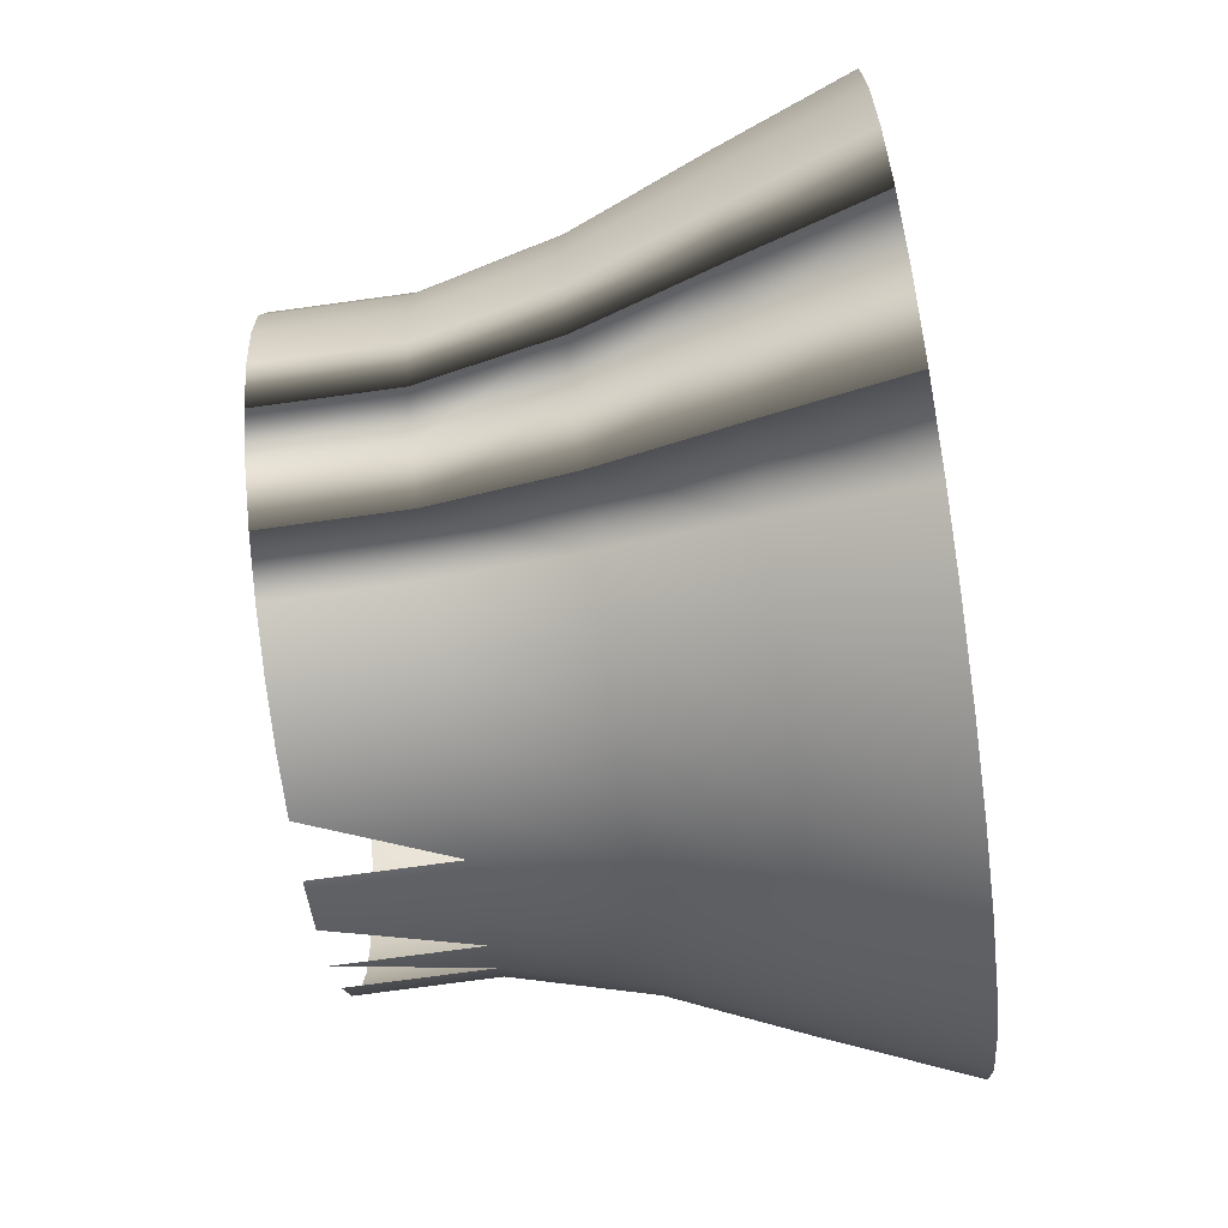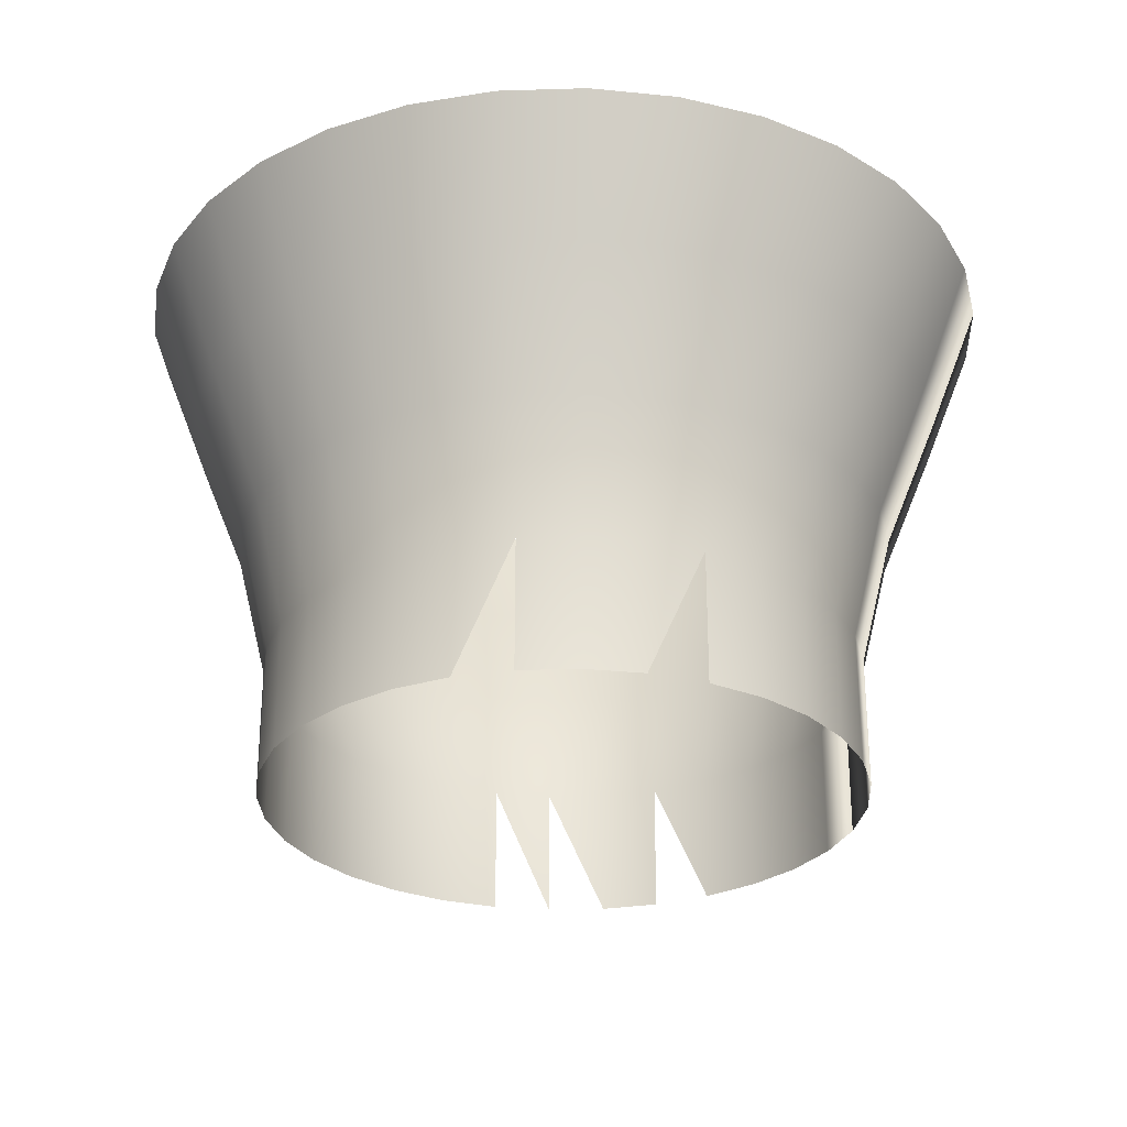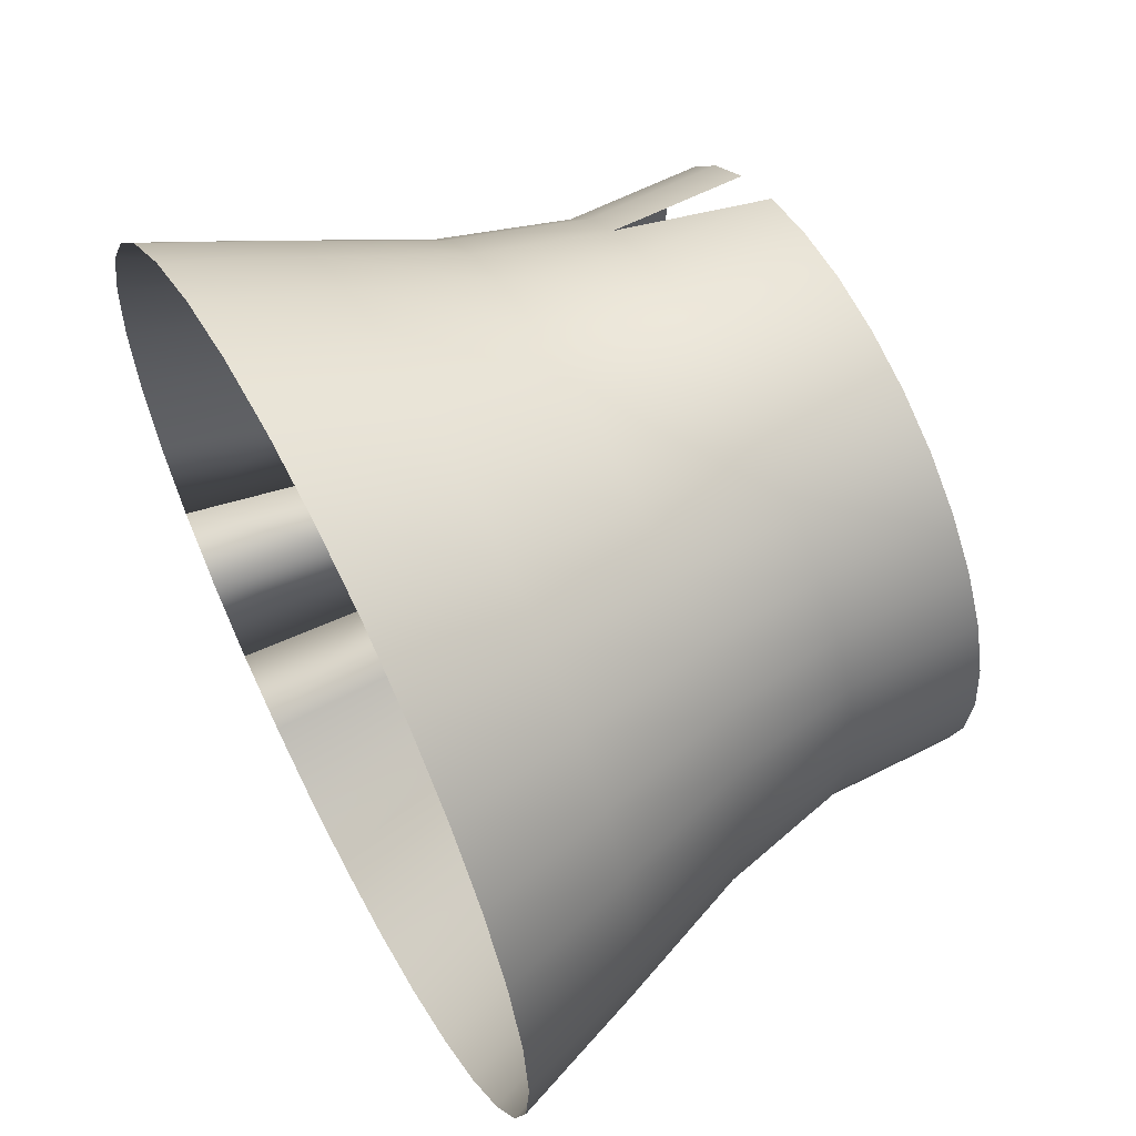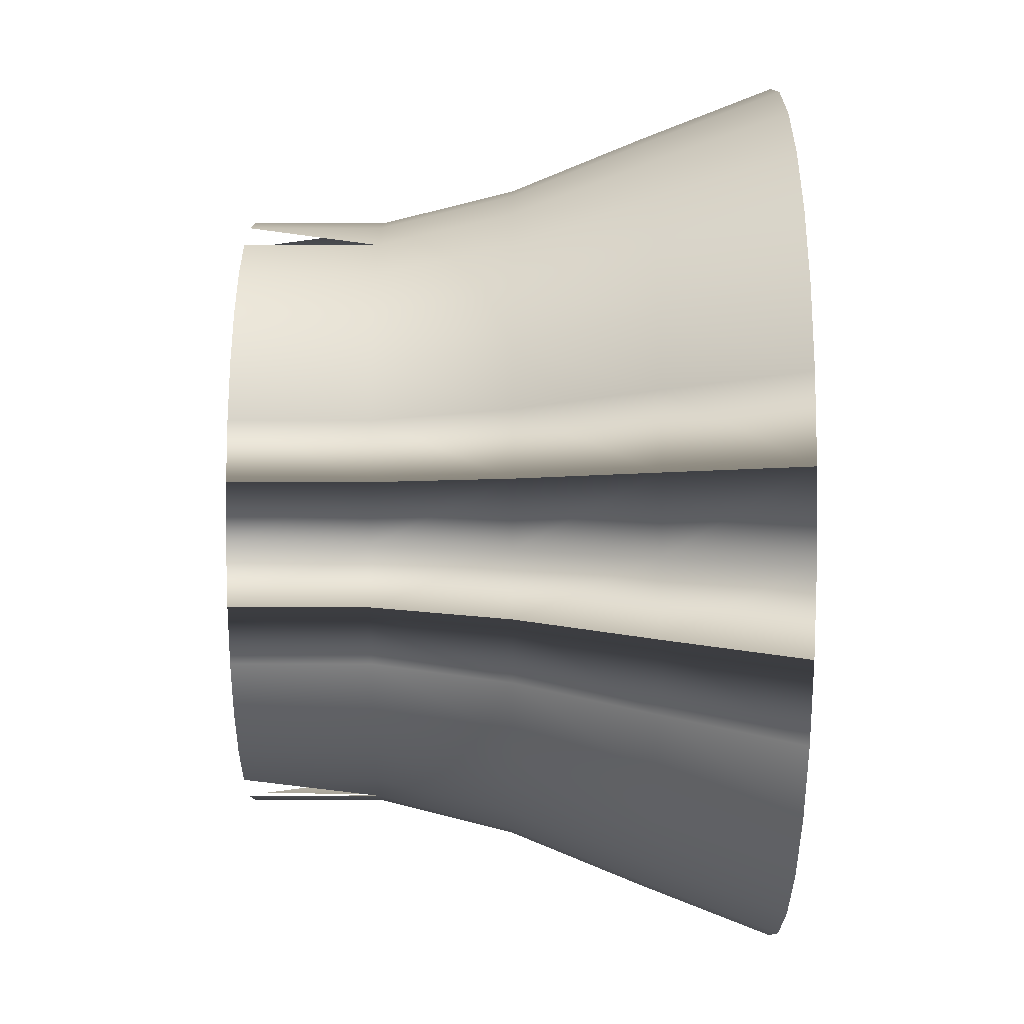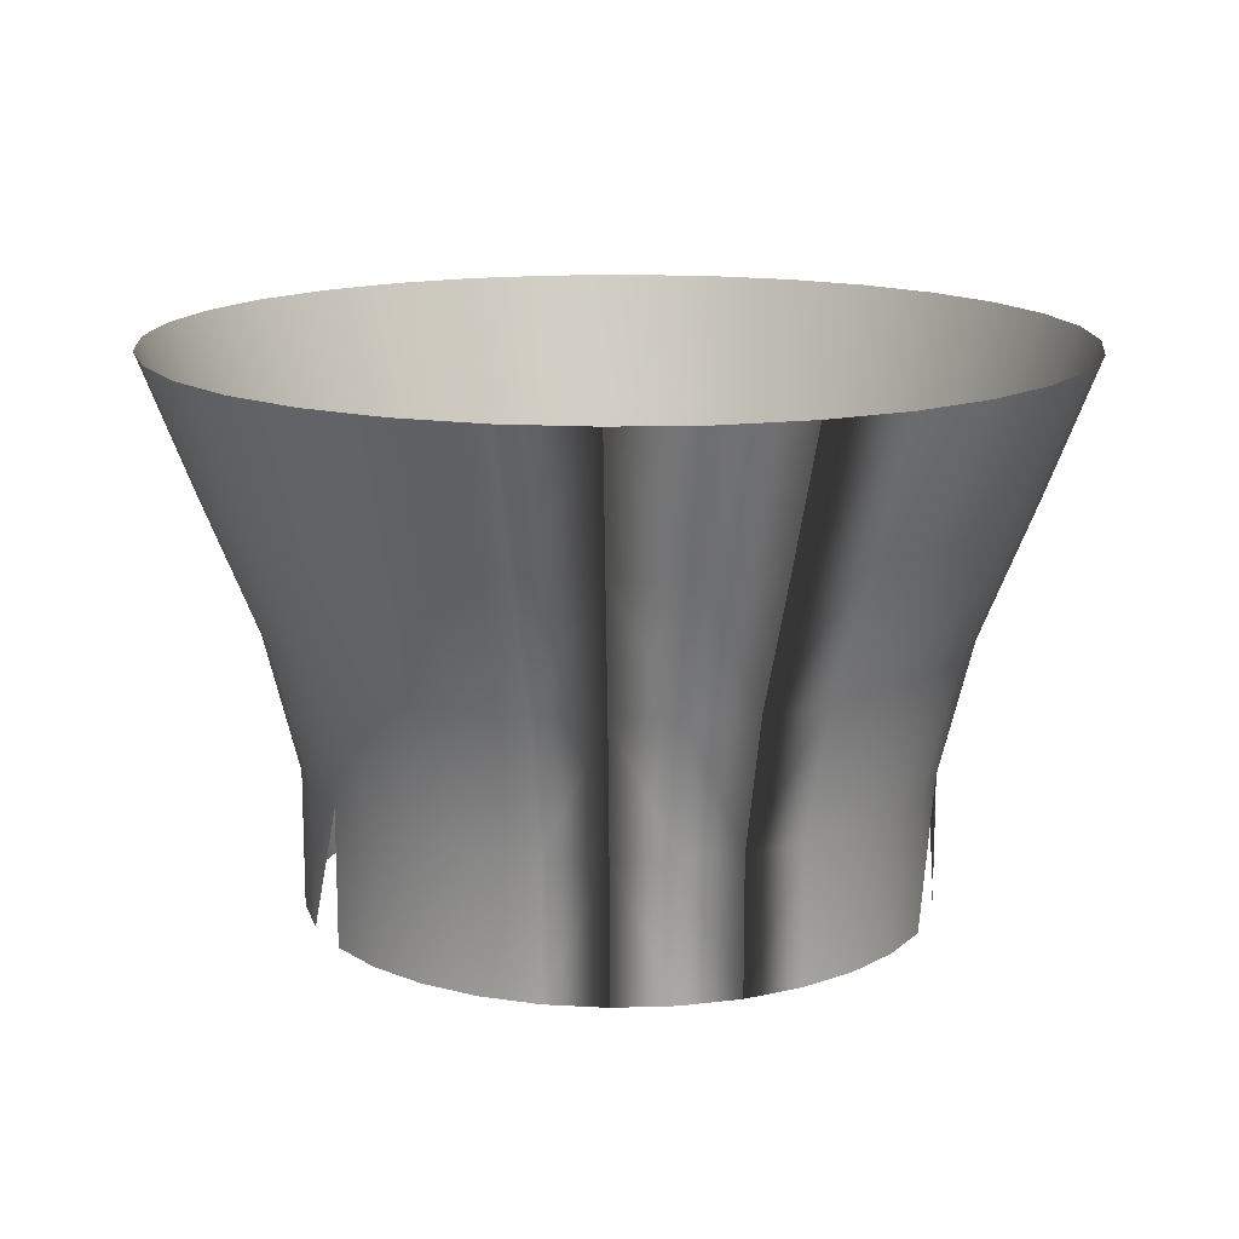
<metadata>
{"format":"obj","ext":"obj","renderer":"f3d","projection":"perspective","resolution":1024,"background":"white","views":[{"elev":-75.9,"azim":97.7,"up":"+Z"},{"elev":-28.2,"azim":42.0,"up":"+Y"},{"elev":61.0,"azim":-117.5,"up":"+Z"},{"elev":-39.0,"azim":89.9,"up":"+Z"},{"elev":14.6,"azim":125.4,"up":"+Y"}]}
</metadata>
<code>
v 0.1012 -0.6268 -0.06843
v 0.08861 -0.6268 -0.08374
v 0.1105 -0.6268 -0.05097
v 0.1012 -0.5822 -0.06843
v 0.08861 -0.5822 -0.08374
v 0.0733 -0.6268 -0.09631
v 0.05584 -0.6268 -0.1056
v 0.03689 -0.6268 -0.1114
v 0.01718 -0.6268 -0.1133
v 0.1105 -0.5822 -0.05097
v 0.1163 -0.6268 -0.03201
v 0.1104 -0.5375 -0.07457
v -0.002532 -0.6268 -0.1114
v 0.09643 -0.5375 -0.09156
v 0.0733 -0.5822 -0.09631
v 0.05584 -0.5822 -0.1056
v 0.03689 -0.5822 -0.1114
v 0.01718 -0.5822 -0.1133
v -0.002532 -0.5822 -0.1114
v 0.1207 -0.5375 -0.0552
v 0.1163 -0.5822 -0.03201
v 0.1182 -0.6268 -0.0123
v 0.1254 -0.4928 -0.0846
v -0.02148 -0.6268 -0.1056
v -0.02148 -0.5822 -0.1056
v 0.07944 -0.5375 -0.1055
v 0.1092 -0.4928 -0.1043
v 0.06007 -0.5375 -0.1159
v 0.03904 -0.5375 -0.1222
v 0.01718 -0.5375 -0.1244
v -0.004689 -0.5375 -0.1222
v -0.02571 -0.5375 -0.1159
v 0.1374 -0.4928 -0.0621
v 0.1271 -0.5375 -0.03417
v 0.1182 -0.5822 -0.0123
v 0.1163 -0.6268 0.007404
v 0.1397 -0.4482 -0.09419
v -0.03895 -0.6268 -0.09631
v -0.03895 -0.5822 -0.09631
v -0.04509 -0.5375 -0.1055
v 0.06698 -0.4928 -0.1325
v 0.08947 -0.4928 -0.1205
v 0.1214 -0.4482 -0.1165
v 0.04256 -0.4928 -0.1399
v 0.01718 -0.4928 -0.1424
v -0.00821 -0.4928 -0.1399
v -0.03262 -0.4928 -0.1325
v -0.05512 -0.4928 -0.1205
v 0.1533 -0.4482 -0.06871
v 0.1448 -0.4928 -0.03769
v 0.1293 -0.5375 -0.0123
v 0.1163 -0.5822 0.007404
v 0.1105 -0.6268 0.02635
v -0.05426 -0.6268 -0.08374
v -0.05426 -0.5822 -0.08374
v -0.06207 -0.5375 -0.09156
v -0.07484 -0.4928 -0.1043
v 0.07358 -0.4482 -0.1485
v 0.04593 -0.4482 -0.1569
v 0.09906 -0.4482 -0.1348
v 0.01718 -0.4482 -0.1597
v -0.01158 -0.4482 -0.1569
v -0.03922 -0.4482 -0.1485
v -0.0647 -0.4482 -0.1348
v -0.08704 -0.4482 -0.1165
v 0.1617 -0.4482 -0.04106
v 0.1473 -0.4928 -0.0123
v 0.1271 -0.5375 0.009559
v 0.1105 -0.5822 0.02635
v 0.1012 -0.6268 0.04382
v -0.06682 -0.6268 -0.06843
v -0.06682 -0.5822 -0.06843
v -0.07601 -0.5375 -0.07457
v -0.09102 -0.4928 -0.0846
v -0.1054 -0.4482 -0.09419
v 0.1646 -0.4482 -0.0123
v 0.1448 -0.4928 0.01308
v 0.1207 -0.5375 0.03058
v 0.1012 -0.5822 0.04382
v 0.08861 -0.6268 0.05913
v -0.07616 -0.6268 -0.05097
v -0.07616 -0.5822 -0.05097
v -0.08637 -0.5375 -0.0552
v -0.103 -0.4928 -0.0621
v -0.119 -0.4482 -0.06871
v 0.1617 -0.4482 0.01645
v 0.1374 -0.4928 0.03749
v 0.1104 -0.5375 0.04996
v 0.08861 -0.5822 0.05913
v 0.0733 -0.6268 0.07169
v -0.08191 -0.6268 -0.03202
v -0.08191 -0.5822 -0.03202
v -0.09275 -0.5375 -0.03417
v -0.1105 -0.4928 -0.03769
v -0.1274 -0.4482 -0.04106
v 0.1533 -0.4482 0.0441
v 0.1254 -0.4928 0.05999
v 0.09643 -0.5375 0.06695
v 0.0733 -0.5822 0.07169
v 0.05584 -0.6268 0.08103
v -0.08385 -0.6268 -0.01231
v -0.08385 -0.5822 -0.01231
v -0.0949 -0.5375 -0.01231
v -0.113 -0.4928 -0.01231
v -0.1302 -0.4482 -0.01231
v 0.1397 -0.4482 0.06957
v 0.1092 -0.4928 0.07971
v 0.07944 -0.5375 0.08088
v 0.05584 -0.5822 0.08103
v 0.03689 -0.6268 0.08678
v -0.08191 -0.6268 0.007404
v -0.08191 -0.5822 0.007404
v -0.09275 -0.5375 0.009559
v -0.1105 -0.4928 0.01308
v -0.1274 -0.4482 0.01645
v 0.1214 -0.4482 0.09191
v 0.08947 -0.4928 0.09589
v 0.06007 -0.5375 0.09124
v 0.03689 -0.5822 0.08678
v 0.01718 -0.6268 0.08872
v -0.07616 -0.6268 0.02635
v -0.07616 -0.5822 0.02635
v -0.08637 -0.5375 0.03058
v -0.103 -0.4928 0.03749
v -0.119 -0.4482 0.0441
v 0.09906 -0.4482 0.1102
v 0.06698 -0.4928 0.1079
v 0.03904 -0.5375 0.09762
v 0.01718 -0.5822 0.08872
v -0.002533 -0.6268 0.08678
v -0.06682 -0.6268 0.04382
v -0.06682 -0.5822 0.04382
v -0.07601 -0.5375 0.04996
v -0.09102 -0.4928 0.05999
v -0.1054 -0.4482 0.06957
v 0.07358 -0.4482 0.1239
v 0.04256 -0.4928 0.1153
v 0.01718 -0.5375 0.09977
v -0.002533 -0.5822 0.08678
v -0.02148 -0.6268 0.08103
v -0.05426 -0.6268 0.05913
v -0.05426 -0.5822 0.05913
v -0.06207 -0.5375 0.06695
v -0.07484 -0.4928 0.07971
v -0.08704 -0.4482 0.09191
v 0.04593 -0.4482 0.1322
v 0.01718 -0.4928 0.1178
v -0.004689 -0.5375 0.09762
v -0.02148 -0.5822 0.08103
v -0.03895 -0.6268 0.07169
v -0.03895 -0.5822 0.07169
v -0.04509 -0.5375 0.08088
v -0.05512 -0.4928 0.09589
v -0.0647 -0.4482 0.1102
v 0.01718 -0.4482 0.1351
v -0.00821 -0.4928 0.1153
v -0.02571 -0.5375 0.09124
v -0.03262 -0.4928 0.1079
v -0.03922 -0.4482 0.1239
v -0.01158 -0.4482 0.1322
f 2 1 4
f 4 3 1
f 2 4 5
f 4 10 3
f 5 4 12
f 5 6 2
f 12 10 4
f 10 11 3
f 14 5 12
f 15 6 5
f 16 6 7
f 17 7 8
f 18 8 9
f 19 9 13
f 12 20 10
f 10 21 11
f 14 15 5
f 14 12 23
f 15 6 16
f 16 7 17
f 17 8 18
f 18 9 19
f 19 13 25
f 23 20 12
f 20 21 10
f 21 22 11
f 26 15 14
f 27 14 23
f 28 15 16
f 29 16 17
f 30 17 18
f 31 18 19
f 32 19 25
f 23 33 20
f 20 34 21
f 21 35 22
f 26 15 28
f 27 26 14
f 27 23 37
f 28 16 29
f 29 17 30
f 30 18 31
f 31 19 32
f 25 24 39
f 32 25 40
f 37 33 23
f 33 34 20
f 34 35 21
f 35 36 22
f 41 26 28
f 42 26 27
f 43 27 37
f 44 28 29
f 45 29 30
f 46 30 31
f 47 31 32
f 39 24 38
f 40 25 39
f 48 32 40
f 37 49 33
f 33 50 34
f 34 51 35
f 35 52 36
f 42 26 41
f 41 28 44
f 43 42 27
f 44 29 45
f 45 30 46
f 46 31 47
f 47 32 48
f 39 38 55
f 40 39 56
f 48 40 57
f 49 50 33
f 50 51 34
f 35 51 52
f 52 53 36
f 58 42 41
f 59 41 44
f 60 42 43
f 61 44 45
f 62 45 46
f 63 46 47
f 64 47 48
f 56 39 55
f 57 40 56
f 65 48 57
f 49 66 50
f 50 67 51
f 51 68 52
f 52 69 53
f 60 42 58
f 58 41 59
f 59 44 61
f 61 45 62
f 62 46 63
f 63 47 64
f 64 48 65
f 54 72 55
f 56 55 73
f 57 56 74
f 65 57 75
f 66 67 50
f 51 67 68
f 52 68 69
f 55 72 73
f 56 73 74
f 57 74 75
f 66 76 67
f 67 77 68
f 68 78 69
f 69 79 70
f 71 82 72
f 73 72 83
f 74 73 84
f 75 74 85
f 67 76 77
f 68 77 78
f 69 78 79
f 79 80 70
f 71 81 82
f 72 82 83
f 73 83 84
f 74 84 85
f 76 86 77
f 77 87 78
f 78 88 79
f 79 89 80
f 81 92 82
f 83 82 93
f 84 83 94
f 85 84 95
f 77 86 87
f 78 87 88
f 79 88 89
f 89 90 80
f 81 91 92
f 82 92 93
f 83 93 94
f 84 94 95
f 86 96 87
f 87 97 88
f 88 98 89
f 99 90 89
f 91 102 92
f 93 92 103
f 94 93 104
f 95 94 105
f 87 96 97
f 88 97 98
f 98 99 89
f 91 101 102
f 92 102 103
f 93 103 104
f 94 104 105
f 96 106 97
f 97 107 98
f 108 99 98
f 109 100 99
f 101 112 102
f 103 102 113
f 104 103 114
f 105 104 115
f 97 106 107
f 107 108 98
f 108 109 99
f 109 110 100
f 101 111 112
f 102 112 113
f 103 113 114
f 104 114 115
f 106 116 107
f 117 108 107
f 118 109 108
f 119 110 109
f 111 122 112
f 112 123 113
f 113 124 114
f 114 125 115
f 116 117 107
f 117 118 108
f 118 119 109
f 119 120 110
f 111 121 122
f 112 122 123
f 113 123 124
f 114 124 125
f 126 117 116
f 127 118 117
f 128 119 118
f 129 120 119
f 121 132 122
f 122 133 123
f 123 134 124
f 124 135 125
f 126 127 117
f 127 128 118
f 128 129 119
f 129 130 120
f 121 131 132
f 122 132 133
f 123 133 134
f 124 134 135
f 136 127 126
f 137 128 127
f 138 129 128
f 139 130 129
f 131 142 132
f 132 143 133
f 133 144 134
f 134 145 135
f 136 137 127
f 137 138 128
f 138 139 129
f 139 140 130
f 131 141 142
f 132 142 143
f 133 143 144
f 134 144 145
f 146 137 136
f 147 138 137
f 148 139 138
f 149 140 139
f 142 141 151
f 143 142 152
f 144 143 153
f 145 144 154
f 146 147 137
f 147 148 138
f 148 149 139
f 149 150 140
f 151 141 150
f 152 142 151
f 153 143 152
f 154 144 153
f 155 147 146
f 156 148 147
f 157 149 148
f 151 150 149
f 152 151 157
f 153 152 158
f 154 153 159
f 155 156 147
f 156 157 148
f 157 151 149
f 158 152 157
f 159 153 158
f 160 156 155
f 158 157 156
f 159 158 160
f 160 158 156
f 4 1 2
f 1 3 4
f 5 4 2
f 3 10 4
f 12 4 5
f 2 6 5
f 4 10 12
f 3 11 10
f 12 5 14
f 5 6 15
f 7 6 16
f 8 7 17
f 9 8 18
f 13 9 19
f 10 20 12
f 11 21 10
f 5 15 14
f 23 12 14
f 16 6 15
f 17 7 16
f 18 8 17
f 19 9 18
f 25 13 19
f 12 20 23
f 10 21 20
f 11 22 21
f 14 15 26
f 23 14 27
f 16 15 28
f 17 16 29
f 18 17 30
f 19 18 31
f 25 19 32
f 20 33 23
f 21 34 20
f 22 35 21
f 28 15 26
f 14 26 27
f 37 23 27
f 29 16 28
f 30 17 29
f 31 18 30
f 32 19 31
f 39 24 25
f 40 25 32
f 23 33 37
f 20 34 33
f 21 35 34
f 22 36 35
f 28 26 41
f 27 26 42
f 37 27 43
f 29 28 44
f 30 29 45
f 31 30 46
f 32 31 47
f 38 24 39
f 39 25 40
f 40 32 48
f 33 49 37
f 34 50 33
f 35 51 34
f 36 52 35
f 41 26 42
f 44 28 41
f 27 42 43
f 45 29 44
f 46 30 45
f 47 31 46
f 48 32 47
f 55 38 39
f 56 39 40
f 57 40 48
f 33 50 49
f 34 51 50
f 52 51 35
f 36 53 52
f 41 42 58
f 44 41 59
f 43 42 60
f 45 44 61
f 46 45 62
f 47 46 63
f 48 47 64
f 55 39 56
f 56 40 57
f 57 48 65
f 50 66 49
f 51 67 50
f 52 68 51
f 53 69 52
f 58 42 60
f 59 41 58
f 61 44 59
f 62 45 61
f 63 46 62
f 64 47 63
f 65 48 64
f 55 72 54
f 73 55 56
f 74 56 57
f 75 57 65
f 50 67 66
f 68 67 51
f 69 68 52
f 73 72 55
f 74 73 56
f 75 74 57
f 67 76 66
f 68 77 67
f 69 78 68
f 70 79 69
f 72 82 71
f 83 72 73
f 84 73 74
f 85 74 75
f 77 76 67
f 78 77 68
f 79 78 69
f 70 80 79
f 82 81 71
f 83 82 72
f 84 83 73
f 85 84 74
f 77 86 76
f 78 87 77
f 79 88 78
f 80 89 79
f 82 92 81
f 93 82 83
f 94 83 84
f 95 84 85
f 87 86 77
f 88 87 78
f 89 88 79
f 80 90 89
f 92 91 81
f 93 92 82
f 94 93 83
f 95 94 84
f 87 96 86
f 88 97 87
f 89 98 88
f 89 90 99
f 92 102 91
f 103 92 93
f 104 93 94
f 105 94 95
f 97 96 87
f 98 97 88
f 89 99 98
f 102 101 91
f 103 102 92
f 104 103 93
f 105 104 94
f 97 106 96
f 98 107 97
f 98 99 108
f 99 100 109
f 102 112 101
f 113 102 103
f 114 103 104
f 115 104 105
f 107 106 97
f 98 108 107
f 99 109 108
f 100 110 109
f 112 111 101
f 113 112 102
f 114 113 103
f 115 114 104
f 107 116 106
f 107 108 117
f 108 109 118
f 109 110 119
f 112 122 111
f 113 123 112
f 114 124 113
f 115 125 114
f 107 117 116
f 108 118 117
f 109 119 118
f 110 120 119
f 122 121 111
f 123 122 112
f 124 123 113
f 125 124 114
f 116 117 126
f 117 118 127
f 118 119 128
f 119 120 129
f 122 132 121
f 123 133 122
f 124 134 123
f 125 135 124
f 117 127 126
f 118 128 127
f 119 129 128
f 120 130 129
f 132 131 121
f 133 132 122
f 134 133 123
f 135 134 124
f 126 127 136
f 127 128 137
f 128 129 138
f 129 130 139
f 132 142 131
f 133 143 132
f 134 144 133
f 135 145 134
f 127 137 136
f 128 138 137
f 129 139 138
f 130 140 139
f 142 141 131
f 143 142 132
f 144 143 133
f 145 144 134
f 136 137 146
f 137 138 147
f 138 139 148
f 139 140 149
f 151 141 142
f 152 142 143
f 153 143 144
f 154 144 145
f 137 147 146
f 138 148 147
f 139 149 148
f 140 150 149
f 150 141 151
f 151 142 152
f 152 143 153
f 153 144 154
f 146 147 155
f 147 148 156
f 148 149 157
f 149 150 151
f 157 151 152
f 158 152 153
f 159 153 154
f 147 156 155
f 148 157 156
f 149 151 157
f 157 152 158
f 158 153 159
f 155 156 160
f 156 157 158
f 160 158 159
f 156 158 160

</code>
